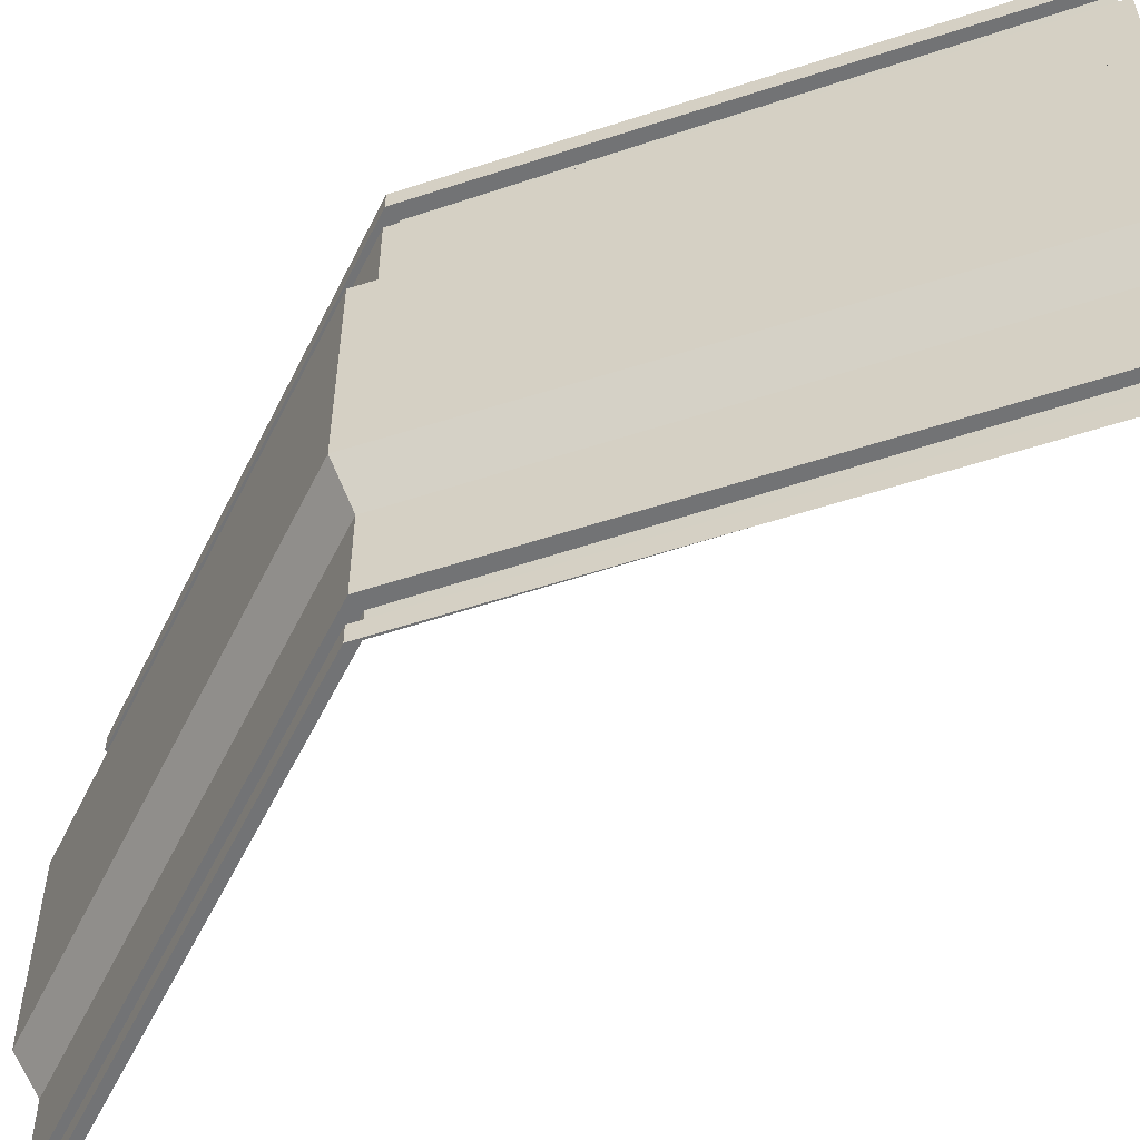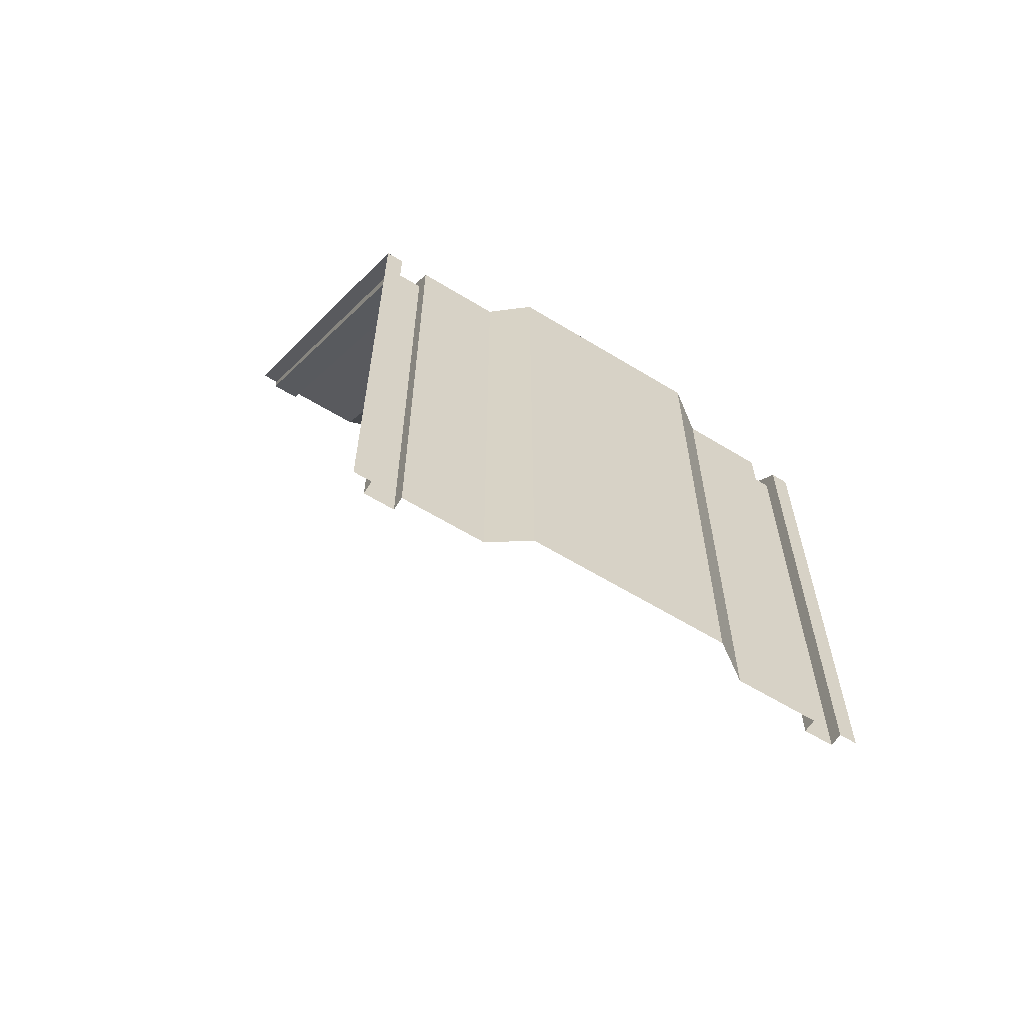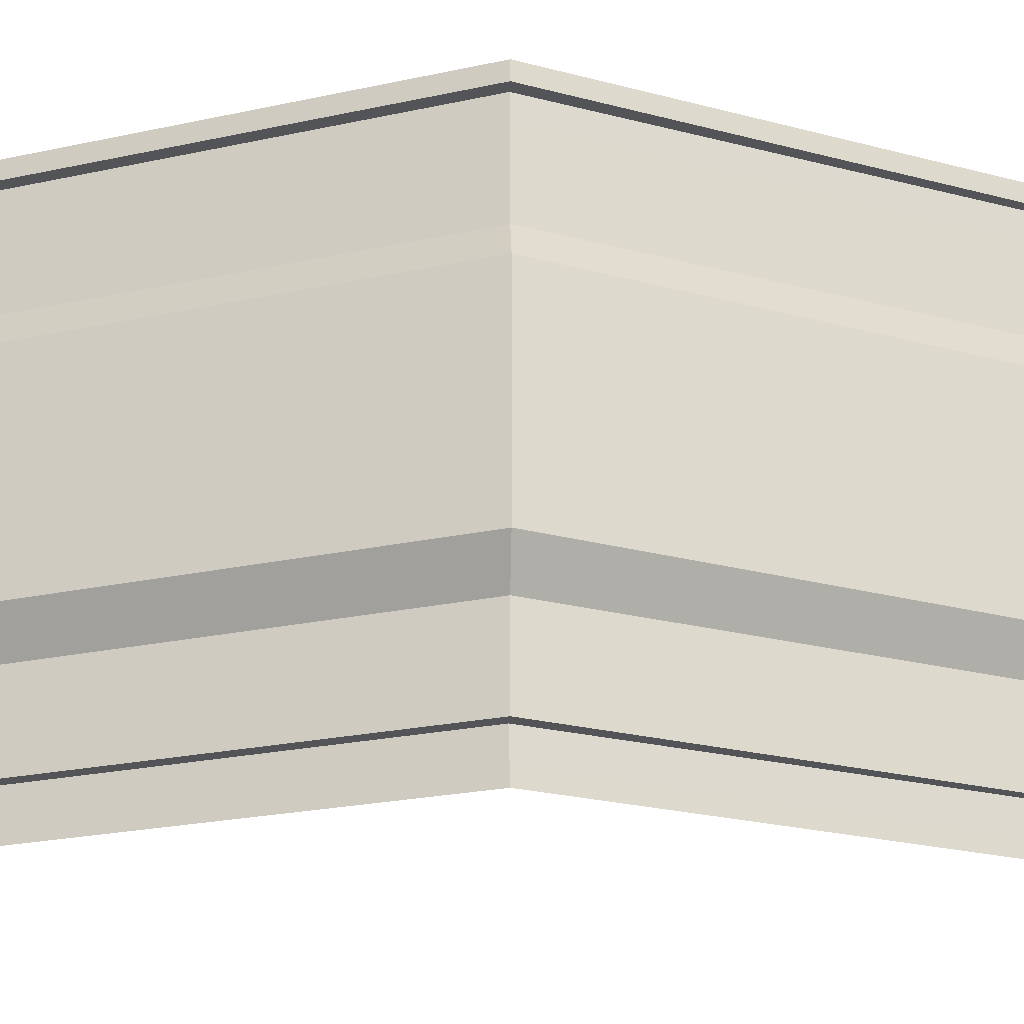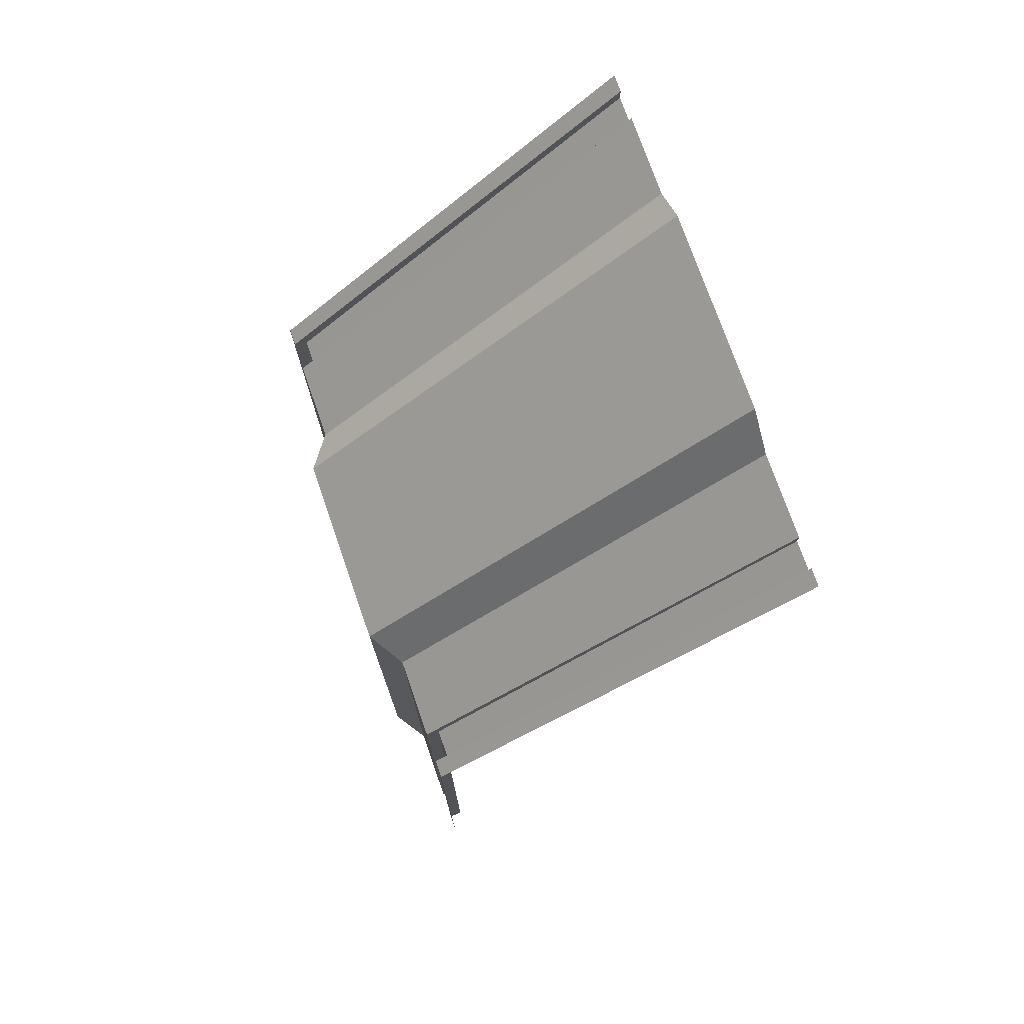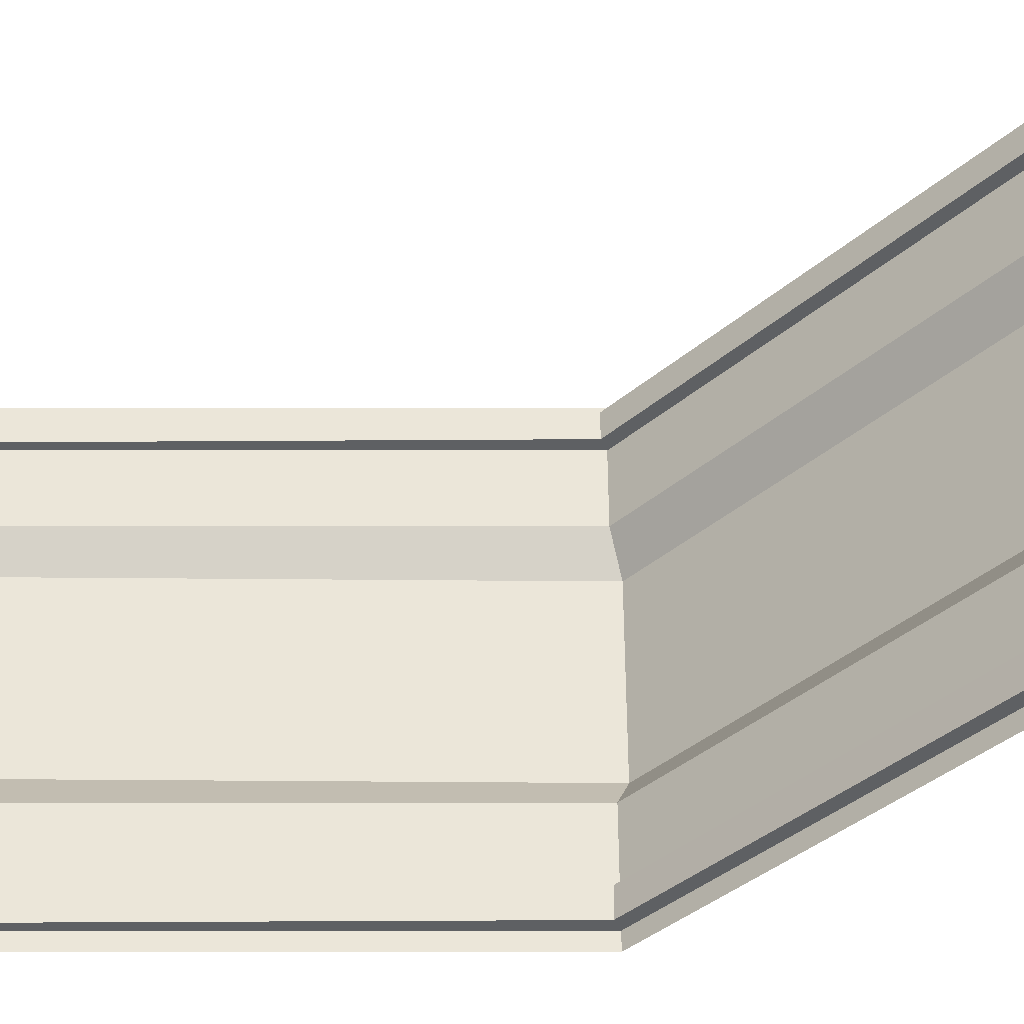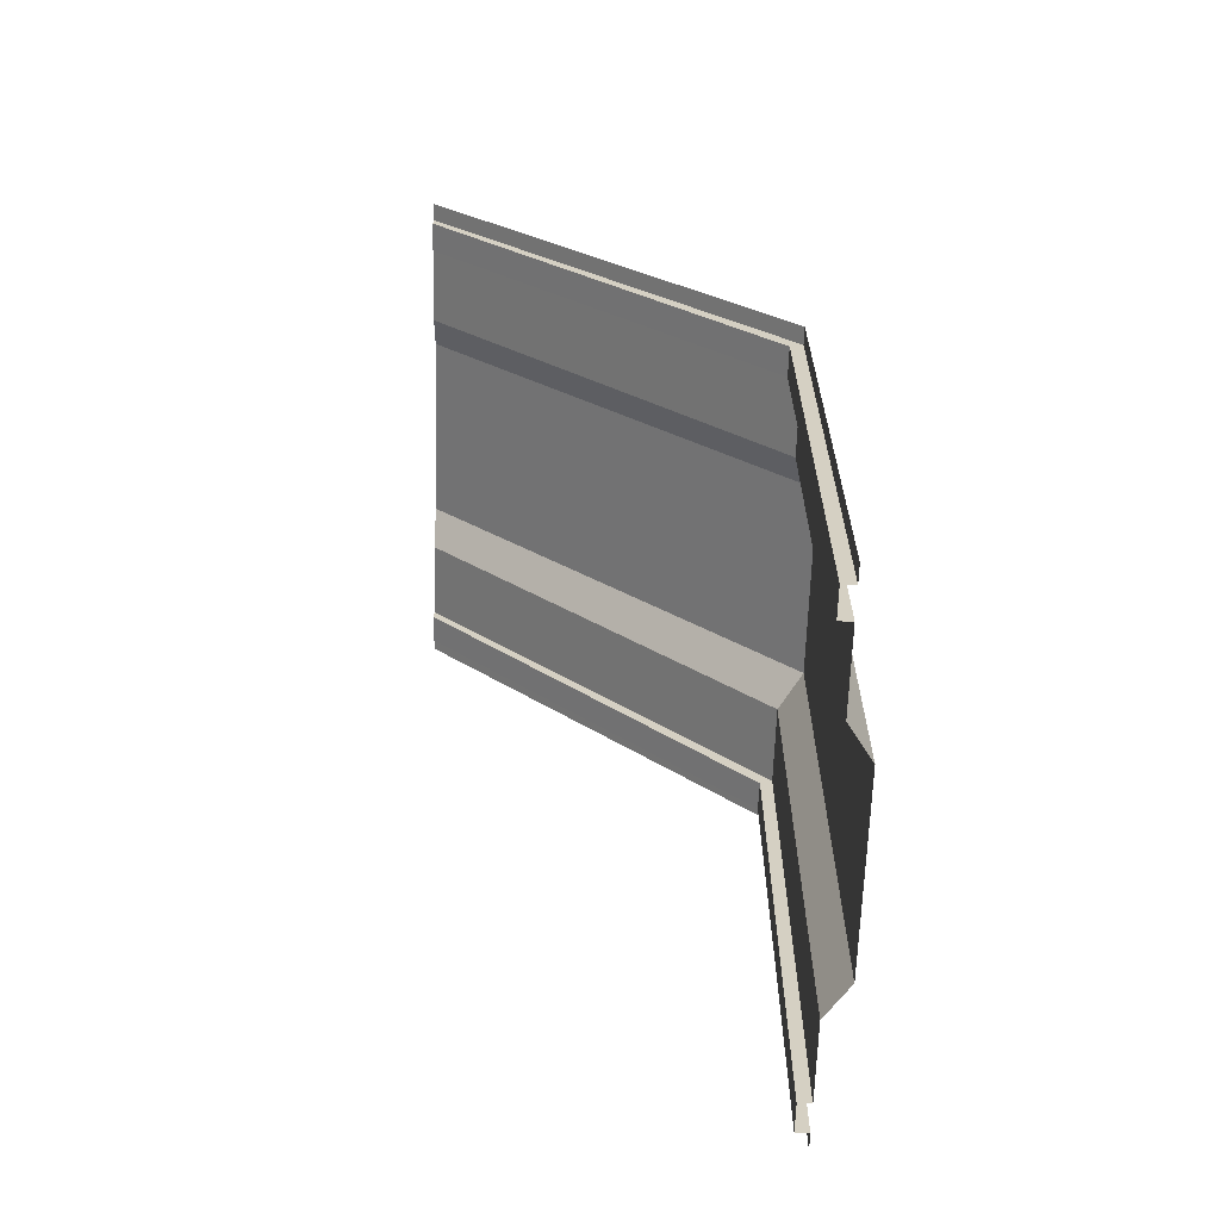
<metadata>
{"format":"obj","ext":"obj","renderer":"f3d","projection":"perspective","resolution":1024,"background":"white","views":[{"elev":-55.7,"azim":154.0,"up":"+Z"},{"elev":-61.6,"azim":58.1,"up":"+Y"},{"elev":-22.9,"azim":110.5,"up":"+Z"},{"elev":74.7,"azim":160.8,"up":"+Y"},{"elev":-42.3,"azim":-45.0,"up":"+Z"},{"elev":-64.1,"azim":-1.8,"up":"+Y"}]}
</metadata>
<code>
o wall4b_2x2.004_Cube.041
v 3 0 -1
v 3 0 1
v 3 0 -0.9333
v 3 0 0.9333
v 3 1.959 -0.9333
v 3 1.959 0.9333
v 3 0 -0.8211
v 3 0 0.8211
v 3 1.959 -0.8211
v 3 1.959 0.8211
v 2.95 0 0.8211
v 2.95 0 0.9333
v 2.95 1.938 0.8211
v 2.95 1.938 0.9333
v 2.95 0 -0.9333
v 2.95 0 -0.8211
v 3 0 -0.5106
v 3 0 0.5106
v 3 1.959 -0.5106
v 3.092 0 -0.3737
v 3.092 0 0.3737
v 3.092 1.997 -0.3737
v 3.092 1.997 0.3737
v 2.952 1.936 -0.8211
v 1.615 3.344 -1
v 1.615 3.344 1
v 3 1.959 1
v 1.615 3.344 -0.9333
v 1.615 3.344 0.9333
v 1.615 3.344 -0.8211
v 1.615 3.344 0.8211
v 1.615 3.294 0.8211
v 1.615 3.294 0.9333
v 1.615 3.294 -0.9333
v 1.615 3.294 -0.8211
v 3 1.959 0.5106
v 1.615 3.344 -0.5106
v 1.615 3.344 0.5106
v 3 1.959 -1
v 2.95 1.938 -0.9333
v 1.615 3.443 -0.3737
v 1.615 3.443 0.3737
f 4 6 27 2
f 1 39 5 3
f 18 36 10 8
f 11 13 14 12
f 15 40 24 16
f 3 5 40 15
f 8 10 13 11
f 6 4 12 14
f 9 7 16 24
f 7 9 19 17
f 21 23 36 18
f 17 19 22 20
f 20 22 23 21
f 39 25 28 5
f 36 38 31 10
f 13 32 33 14
f 5 28 34 40
f 30 9 24 35
f 22 19 37 41
f 36 23 42 38
f 22 41 42 23
f 19 9 30 37
f 27 6 29 26
f 29 6 14 33
f 24 40 34 35
f 10 31 32 13

</code>
